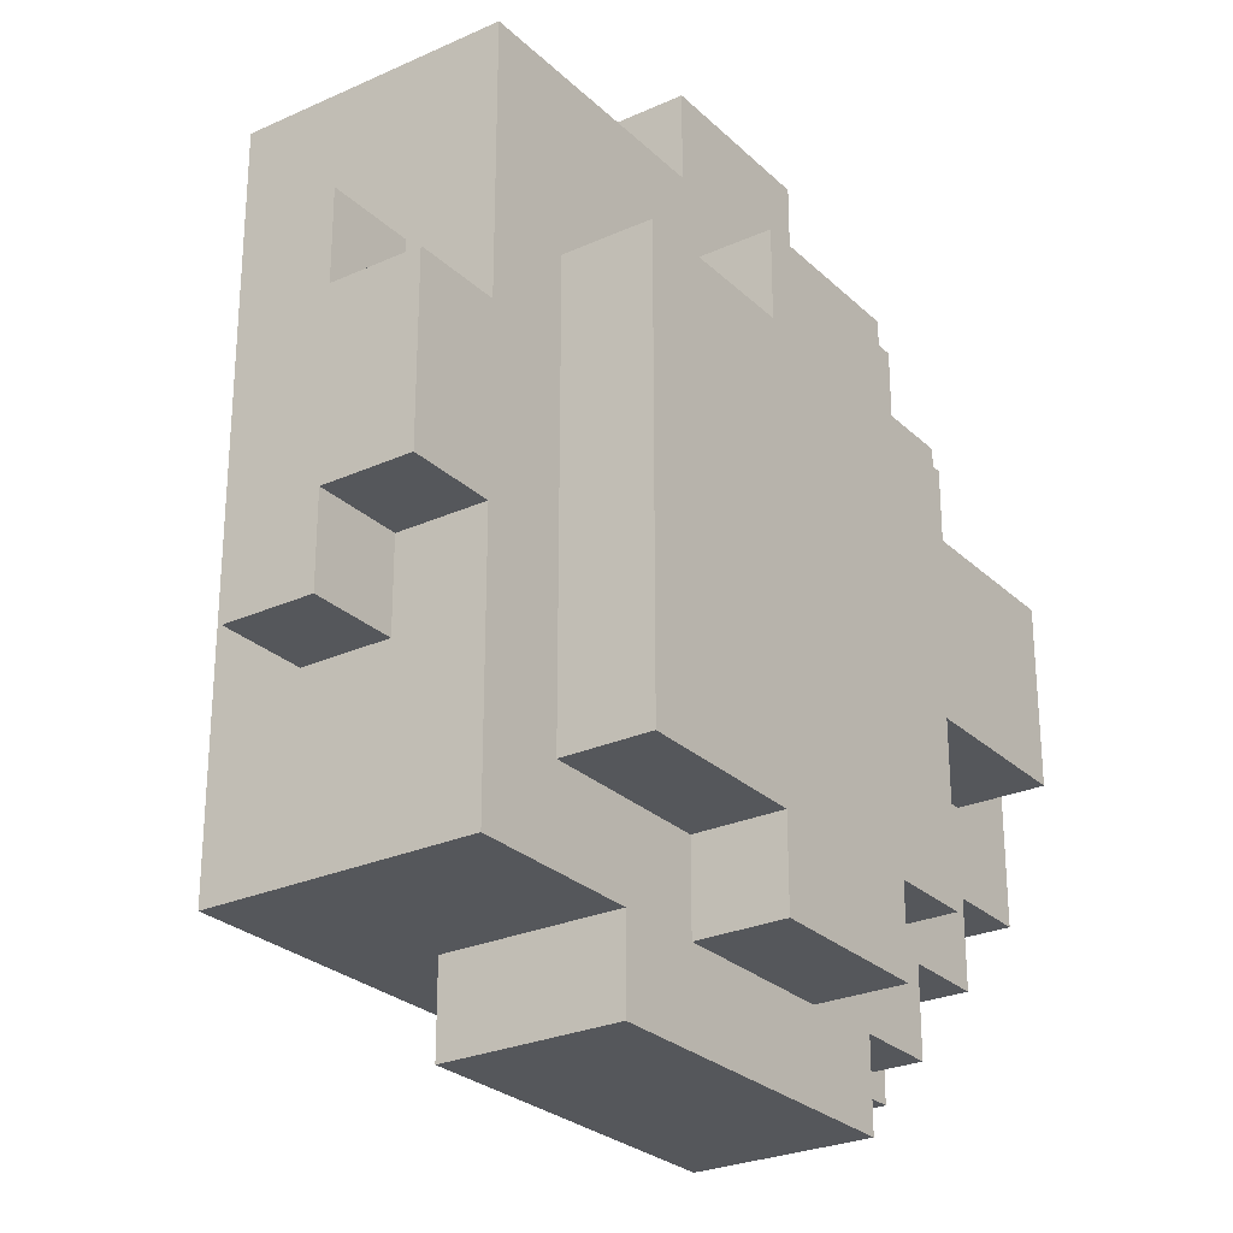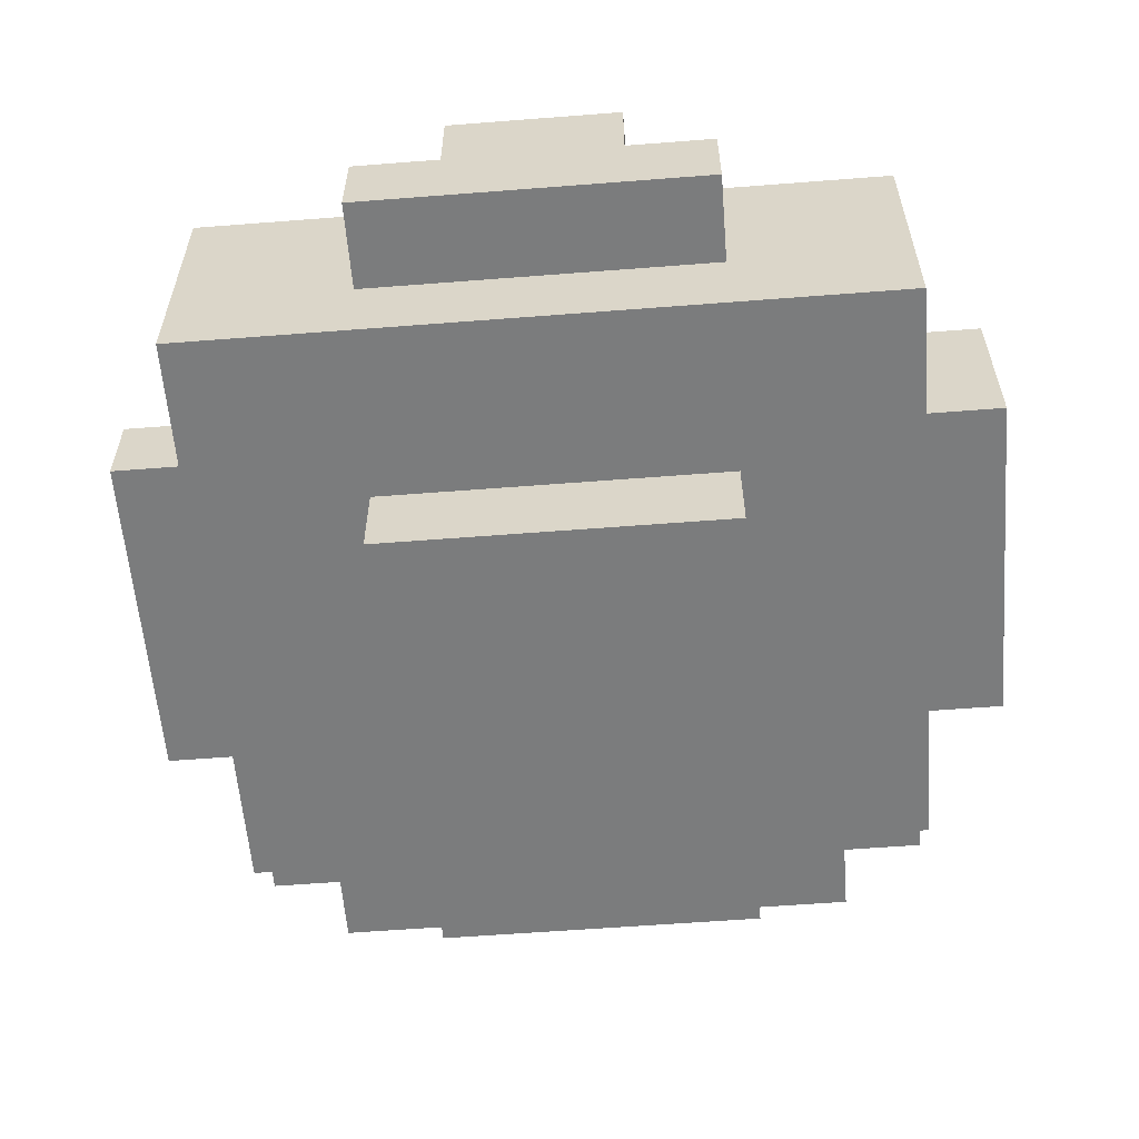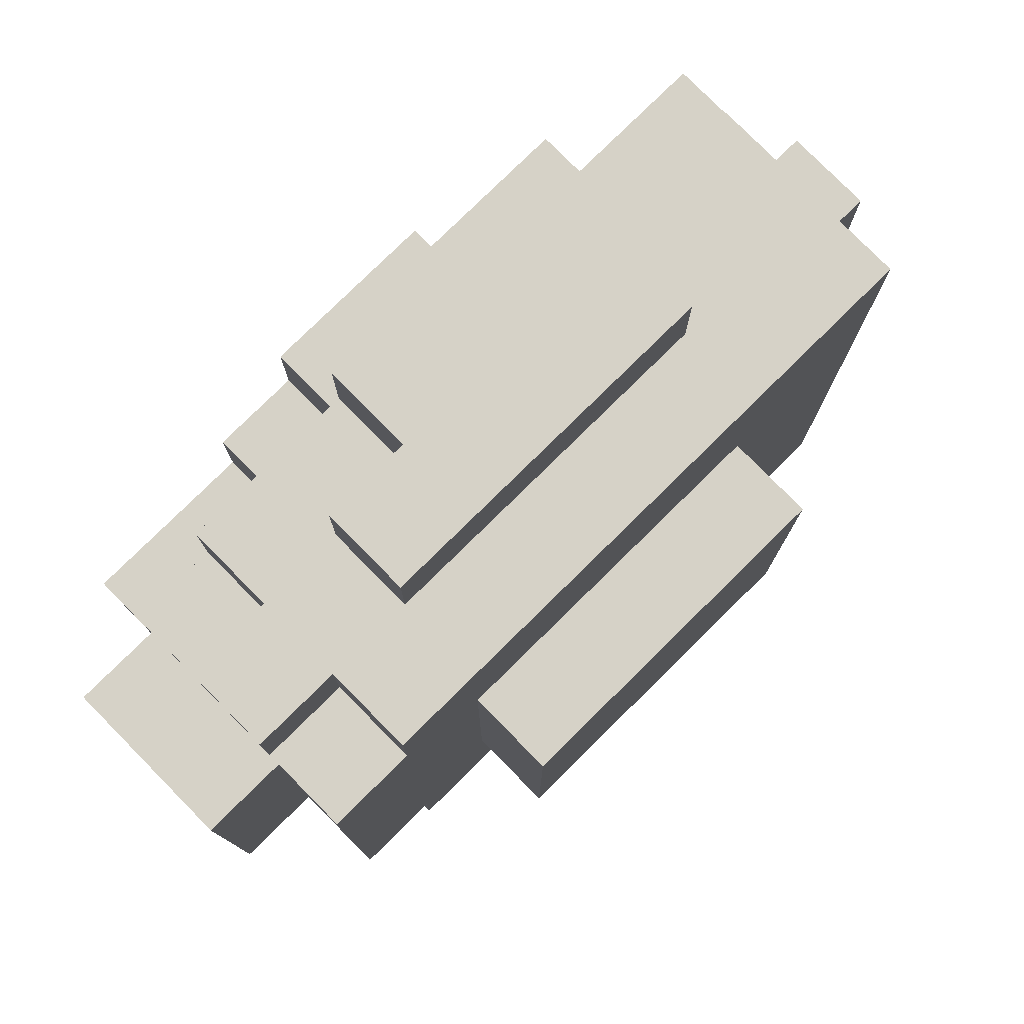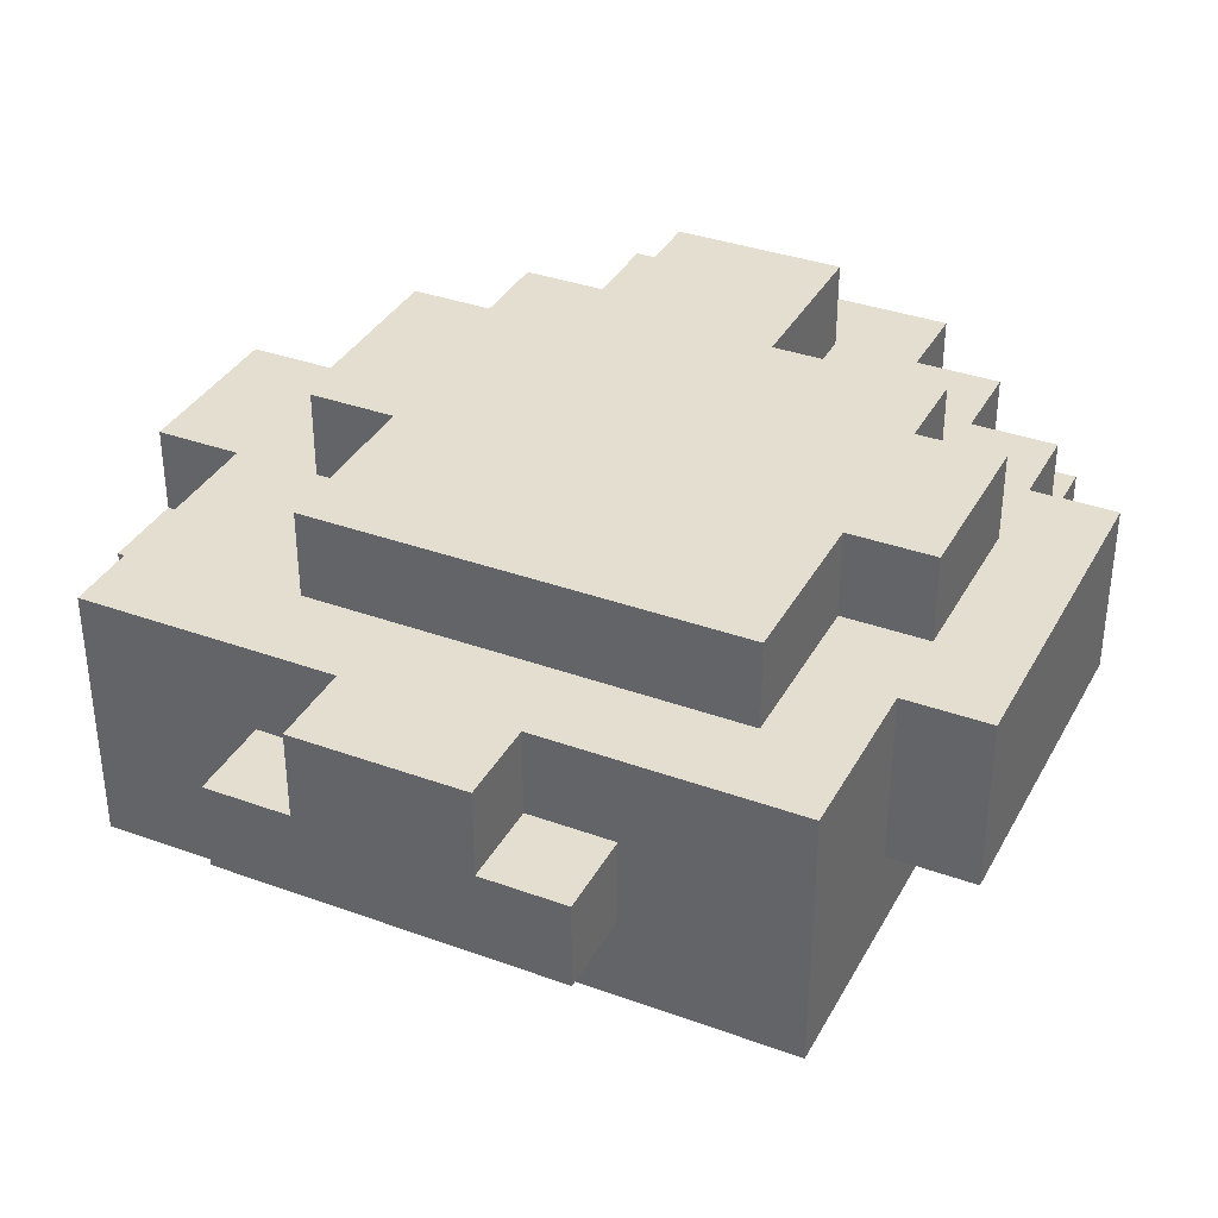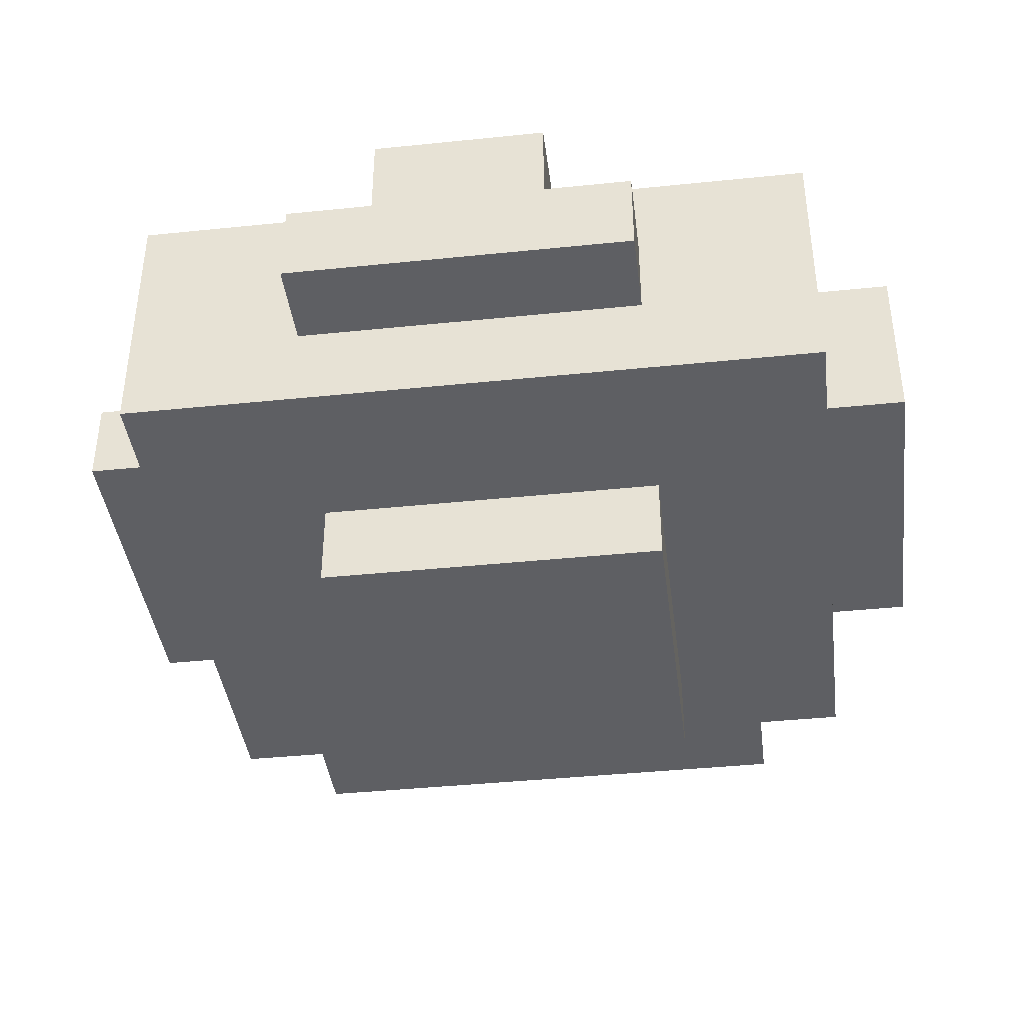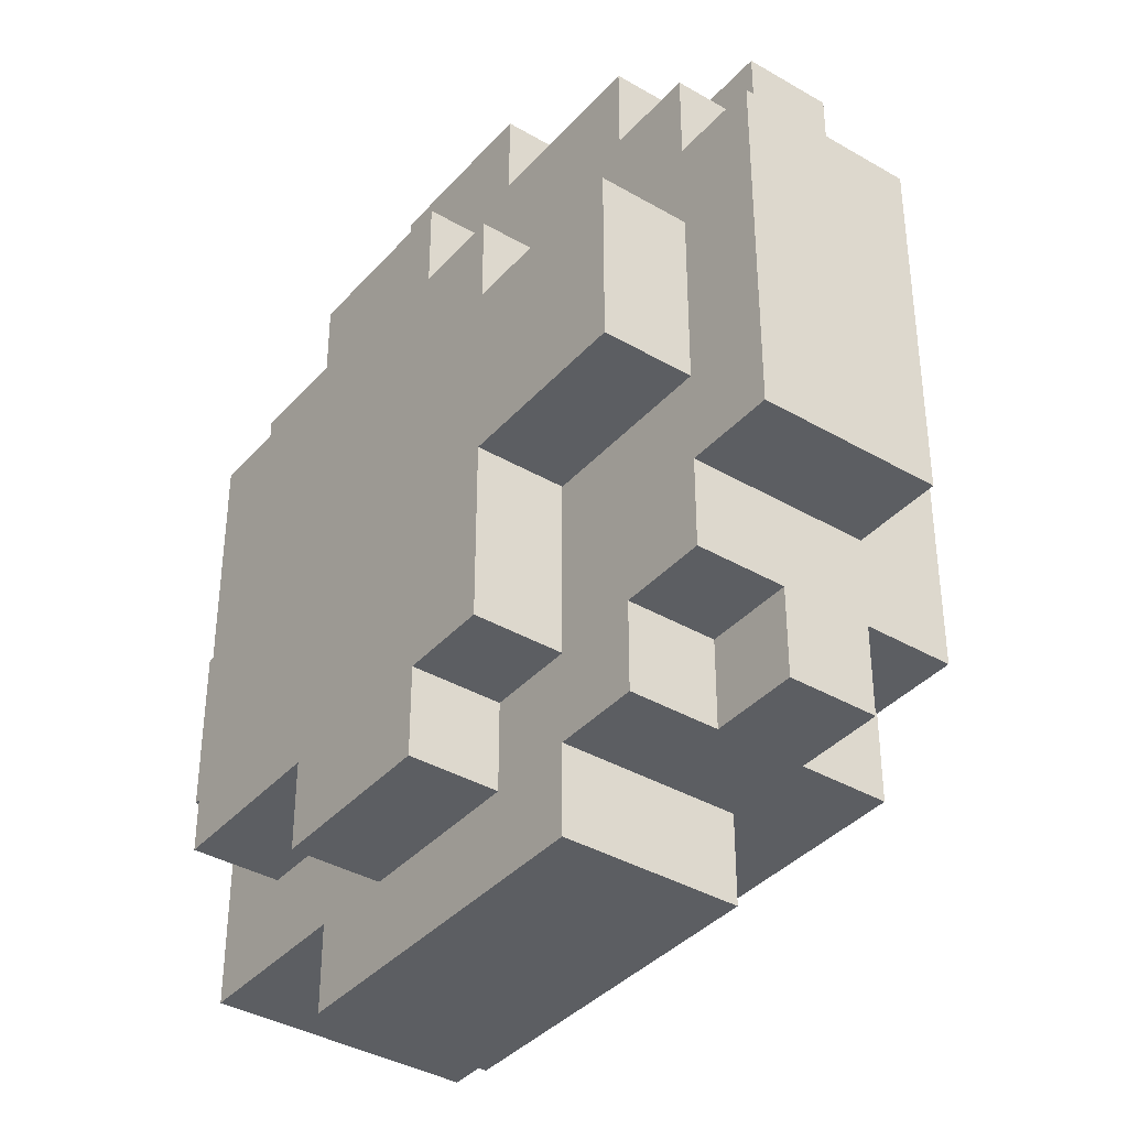
<metadata>
{"format":"obj","ext":"obj","renderer":"f3d","projection":"perspective","resolution":1024,"background":"white","views":[{"elev":-26.8,"azim":125.1,"up":"+Z"},{"elev":-58.6,"azim":94.6,"up":"+Y"},{"elev":78.5,"azim":-44.6,"up":"+Z"},{"elev":35.8,"azim":115.5,"up":"+Y"},{"elev":-40.6,"azim":97.2,"up":"+Y"},{"elev":-38.0,"azim":-126.5,"up":"+Z"}]}
</metadata>
<code>
v -5 2 2
v -5 2 -2
v -5 4 2
v -5 4 -2
f -2 -3 -4
f -1 -3 -2
v -4 1 3
v -4 1 -3
v -4 2 4
v -4 2 3
v -4 2 2
v -4 2 -2
v -4 2 -3
v -4 2 -4
v -4 3 4
v -4 3 3
v -4 3 -3
v -4 3 -4
v -4 4 3
v -4 4 2
v -4 4 1
v -4 4 -1
v -4 4 -2
v -4 4 -3
v -4 5 1
v -4 5 -1
f -17 -19 -20
f -16 -19 -17
f -15 -19 -16
f -14 -19 -15
f -12 -17 -18
f -12 -16 -17
f -11 -16 -12
f -10 -13 -14
f -10 -14 -15
f -9 -13 -10
f -8 -16 -11
f -7 -16 -8
f -4 -10 -15
f -3 -10 -4
f -2 -5 -6
f -1 -5 -2
v -3 1 4
v -3 1 3
v -3 1 -3
v -3 1 -4
v -3 2 4
v -3 2 3
v -3 2 -3
v -3 2 -4
v -3 3 4
v -3 3 3
v -3 3 -3
v -3 3 -4
v -3 4 4
v -3 4 3
v -3 4 -3
v -3 4 -4
f -12 -15 -16
f -11 -15 -12
f -10 -13 -14
f -9 -13 -10
f -4 -7 -8
f -3 -7 -4
f -2 -5 -6
f -1 -5 -2
v -2 0 2
v -2 0 -2
v -2 1 2
v -2 1 -2
v -2 2 5
v -2 2 4
v -2 2 -4
v -2 2 -5
v -2 3 5
v -2 3 4
v -2 4 2
v -2 4 1
v -2 4 -1
v -2 4 -3
v -2 4 -4
v -2 4 -5
v -2 5 2
v -2 5 1
v -2 5 -1
v -2 5 -3
f -18 -19 -20
f -17 -19 -18
f -12 -15 -16
f -11 -15 -12
f -6 -13 -14
f -5 -13 -6
f -4 -9 -10
f -3 -9 -4
f -2 -7 -8
f -1 -7 -2
v -1 3 5
v -1 3 4
v -1 4 5
v -1 4 4
v -1 4 3
v -1 4 2
v -1 4 -3
v -1 4 -4
v -1 5 3
v -1 5 2
v -1 5 -3
v -1 5 -4
f -10 -11 -12
f -9 -11 -10
f -4 -7 -8
f -3 -7 -4
f -2 -5 -6
f -1 -5 -2
v 1 3 5
v 1 3 4
v 1 4 5
v 1 4 4
v 1 4 3
v 1 4 2
v 1 4 -3
v 1 4 -4
v 1 5 3
v 1 5 2
v 1 5 -3
v 1 5 -4
f -12 -11 -10
f -10 -11 -9
f -8 -7 -4
f -4 -7 -3
f -6 -5 -2
f -2 -5 -1
v 2 0 2
v 2 0 -2
v 2 1 2
v 2 1 -2
v 2 2 5
v 2 2 4
v 2 2 -4
v 2 2 -5
v 2 3 5
v 2 3 4
v 2 4 -4
v 2 4 -5
f -12 -11 -10
f -10 -11 -9
f -8 -7 -4
f -4 -7 -3
f -6 -5 -2
f -2 -5 -1
v 3 4 2
v 3 4 -3
v 3 5 2
v 3 5 -3
f -4 -3 -2
f -2 -3 -1
v 4 1 4
v 4 1 -4
v 4 2 2
v 4 2 -2
v 4 3 2
v 4 3 1
v 4 3 -1
v 4 3 -2
v 4 4 4
v 4 4 1
v 4 4 -1
v 4 4 -4
f -12 -11 -10
f -10 -11 -9
f -12 -10 -8
f -9 -11 -5
f -8 -7 -4
f -12 -8 -4
f -4 -7 -3
f -6 -5 -2
f -5 -11 -1
f -2 -5 -1
v 5 2 2
v 5 2 -2
v 5 3 2
v 5 3 1
v 5 3 -1
v 5 3 -2
v 5 4 1
v 5 4 -1
f -8 -7 -6
f -6 -7 -5
f -5 -7 -4
f -4 -7 -3
f -5 -4 -2
f -2 -4 -1
v -2 2 5
v -2 3 5
v -1 3 5
v -1 4 5
v 1 3 5
v 1 4 5
v 2 2 5
v 2 3 5
f -6 -7 -8
f -4 -6 -8
f -4 -5 -6
f -3 -5 -4
f -2 -4 -8
f -1 -4 -2
v -4 2 4
v -4 3 4
v -3 1 4
v -3 2 4
v -3 3 4
v -3 4 4
v -2 2 4
v -2 3 4
v -1 3 4
v -1 4 4
v 1 3 4
v 1 4 4
v 2 2 4
v 2 3 4
v 4 1 4
v 4 4 4
f -13 -15 -16
f -12 -15 -13
f -10 -13 -14
f -10 -11 -12
f -10 -12 -13
f -9 -11 -10
f -8 -11 -9
f -7 -11 -8
f -4 -10 -14
f -3 -5 -6
f -2 -4 -14
f -2 -3 -4
f -1 -5 -3
f -1 -3 -2
v -4 1 3
v -4 2 3
v -4 3 3
v -4 4 3
v -3 1 3
v -3 2 3
v -3 3 3
v -3 4 3
v -1 4 3
v -1 5 3
v 1 4 3
v 1 5 3
f -8 -11 -12
f -7 -11 -8
f -6 -9 -10
f -5 -9 -6
f -2 -3 -4
f -1 -3 -2
v -5 2 2
v -5 4 2
v -4 2 2
v -4 4 2
v -2 0 2
v -2 1 2
v -2 4 2
v -2 5 2
v -1 4 2
v -1 5 2
v 1 4 2
v 1 5 2
v 2 0 2
v 2 1 2
v 3 4 2
v 3 5 2
v 4 2 2
v 4 3 2
v 5 2 2
v 5 3 2
f -18 -19 -20
f -17 -19 -18
f -12 -13 -14
f -11 -13 -12
f -8 -15 -16
f -7 -15 -8
f -6 -9 -10
f -5 -9 -6
f -2 -3 -4
f -1 -3 -2
v -4 4 1
v -4 5 1
v -2 4 1
v -2 5 1
v 4 3 1
v 4 4 1
v 5 3 1
v 5 4 1
f -6 -7 -8
f -5 -7 -6
f -2 -3 -4
f -1 -3 -2
v -4 4 -1
v -4 5 -1
v -2 4 -1
v -2 5 -1
v 4 3 -1
v 4 4 -1
v 5 3 -1
v 5 4 -1
f -8 -7 -6
f -6 -7 -5
f -4 -3 -2
f -2 -3 -1
v -5 2 -2
v -5 4 -2
v -4 2 -2
v -4 4 -2
v -2 0 -2
v -2 1 -2
v 2 0 -2
v 2 1 -2
v 4 2 -2
v 4 3 -2
v 5 2 -2
v 5 3 -2
f -12 -11 -10
f -10 -11 -9
f -8 -7 -6
f -6 -7 -5
f -4 -3 -2
f -2 -3 -1
v -4 1 -3
v -4 2 -3
v -4 3 -3
v -4 4 -3
v -3 1 -3
v -3 2 -3
v -3 3 -3
v -3 4 -3
v -2 4 -3
v -2 5 -3
v -1 4 -3
v -1 5 -3
v 1 4 -3
v 1 5 -3
v 3 4 -3
v 3 5 -3
f -16 -15 -12
f -12 -15 -11
f -14 -13 -10
f -10 -13 -9
f -8 -7 -6
f -6 -7 -5
f -4 -3 -2
f -2 -3 -1
v -4 2 -4
v -4 3 -4
v -3 1 -4
v -3 2 -4
v -3 3 -4
v -3 4 -4
v -2 2 -4
v -2 4 -4
v -1 4 -4
v -1 5 -4
v 1 4 -4
v 1 5 -4
v 2 2 -4
v 2 4 -4
v 4 1 -4
v 4 4 -4
f -16 -15 -13
f -13 -15 -12
f -14 -13 -10
f -12 -11 -10
f -13 -12 -10
f -10 -11 -9
f -8 -7 -6
f -6 -7 -5
f -14 -10 -4
f -14 -4 -2
f -4 -3 -2
f -2 -3 -1
v -2 2 -5
v -2 4 -5
v 2 2 -5
v 2 4 -5
f -4 -3 -2
f -2 -3 -1
v -2 0 2
v 2 0 2
v -2 0 -2
v 2 0 -2
f -2 -3 -4
f -1 -3 -2
v -3 1 4
v 4 1 4
v -4 1 3
v -3 1 3
v -2 1 2
v 2 1 2
v -2 1 -2
v 2 1 -2
v -4 1 -3
v -3 1 -3
v -3 1 -4
v 4 1 -4
f -9 -11 -12
f -8 -11 -9
f -8 -9 -10
f -7 -11 -8
f -6 -8 -10
f -5 -11 -7
f -4 -6 -10
f -4 -5 -6
f -3 -5 -4
f -2 -5 -3
f -1 -11 -5
f -1 -5 -2
v -2 2 5
v 2 2 5
v -4 2 4
v -3 2 4
v -2 2 4
v 2 2 4
v -4 2 3
v -3 2 3
v -5 2 2
v -4 2 2
v 4 2 2
v 5 2 2
v -5 2 -2
v -4 2 -2
v 4 2 -2
v 5 2 -2
v -4 2 -3
v -3 2 -3
v -4 2 -4
v -3 2 -4
v -2 2 -4
v 2 2 -4
v -2 2 -5
v 2 2 -5
f -20 -23 -24
f -19 -23 -20
f -18 -21 -22
f -17 -21 -18
f -12 -15 -16
f -11 -15 -12
f -10 -13 -14
f -9 -13 -10
f -6 -7 -8
f -5 -7 -6
f -2 -3 -4
f -1 -3 -2
v -2 3 5
v -1 3 5
v 1 3 5
v 2 3 5
v -4 3 4
v -3 3 4
v -2 3 4
v -1 3 4
v 1 3 4
v 2 3 4
v -4 3 3
v -3 3 3
v 4 3 2
v 5 3 2
v 4 3 1
v 5 3 1
v 4 3 -1
v 5 3 -1
v 4 3 -2
v 5 3 -2
v -4 3 -3
v -3 3 -3
v -4 3 -4
v -3 3 -4
f -24 -23 -18
f -18 -23 -17
f -22 -21 -16
f -16 -21 -15
f -20 -19 -14
f -14 -19 -13
f -12 -11 -10
f -10 -11 -9
f -8 -7 -6
f -6 -7 -5
f -4 -3 -2
f -2 -3 -1
v -1 4 5
v 1 4 5
v -3 4 4
v -1 4 4
v 1 4 4
v 4 4 4
v -4 4 3
v -3 4 3
v -1 4 3
v 1 4 3
v -5 4 2
v -4 4 2
v -2 4 2
v -1 4 2
v 1 4 2
v 3 4 2
v -4 4 1
v -2 4 1
v 4 4 1
v 5 4 1
v -4 4 -1
v -2 4 -1
v 4 4 -1
v 5 4 -1
v -5 4 -2
v -4 4 -2
v -4 4 -3
v -3 4 -3
v -2 4 -3
v -1 4 -3
v 1 4 -3
v 3 4 -3
v -3 4 -4
v -2 4 -4
v -1 4 -4
v 1 4 -4
v 2 4 -4
v 4 4 -4
v -2 4 -5
v 2 4 -5
f -40 -39 -37
f -37 -39 -36
f -38 -37 -33
f -36 -35 -33
f -37 -36 -33
f -33 -35 -32
f -32 -35 -31
f -34 -33 -29
f -33 -32 -29
f -29 -32 -28
f -28 -32 -27
f -31 -35 -26
f -26 -35 -25
f -30 -29 -24
f -29 -28 -24
f -24 -28 -23
f -25 -35 -22
f -30 -24 -20
f -22 -21 -18
f -25 -22 -18
f -18 -21 -17
f -20 -19 -16
f -30 -20 -16
f -16 -19 -15
f -15 -19 -14
f -14 -19 -13
f -13 -19 -12
f -25 -18 -9
f -12 -11 -8
f -13 -12 -8
f -8 -11 -7
f -7 -11 -6
f -10 -9 -5
f -5 -9 -4
f -9 -18 -3
f -4 -9 -3
f -7 -6 -2
f -5 -4 -2
f -6 -5 -2
f -2 -4 -1
v -1 5 3
v 1 5 3
v -2 5 2
v -1 5 2
v 1 5 2
v 3 5 2
v -4 5 1
v -2 5 1
v -4 5 -1
v -2 5 -1
v -2 5 -3
v -1 5 -3
v 1 5 -3
v 3 5 -3
v -1 5 -4
v 1 5 -4
f -16 -15 -13
f -13 -15 -12
f -14 -13 -9
f -12 -11 -9
f -13 -12 -9
f -10 -9 -8
f -9 -11 -7
f -8 -9 -7
f -7 -11 -6
f -6 -11 -5
f -5 -11 -4
f -4 -11 -3
f -5 -4 -2
f -2 -4 -1

</code>
